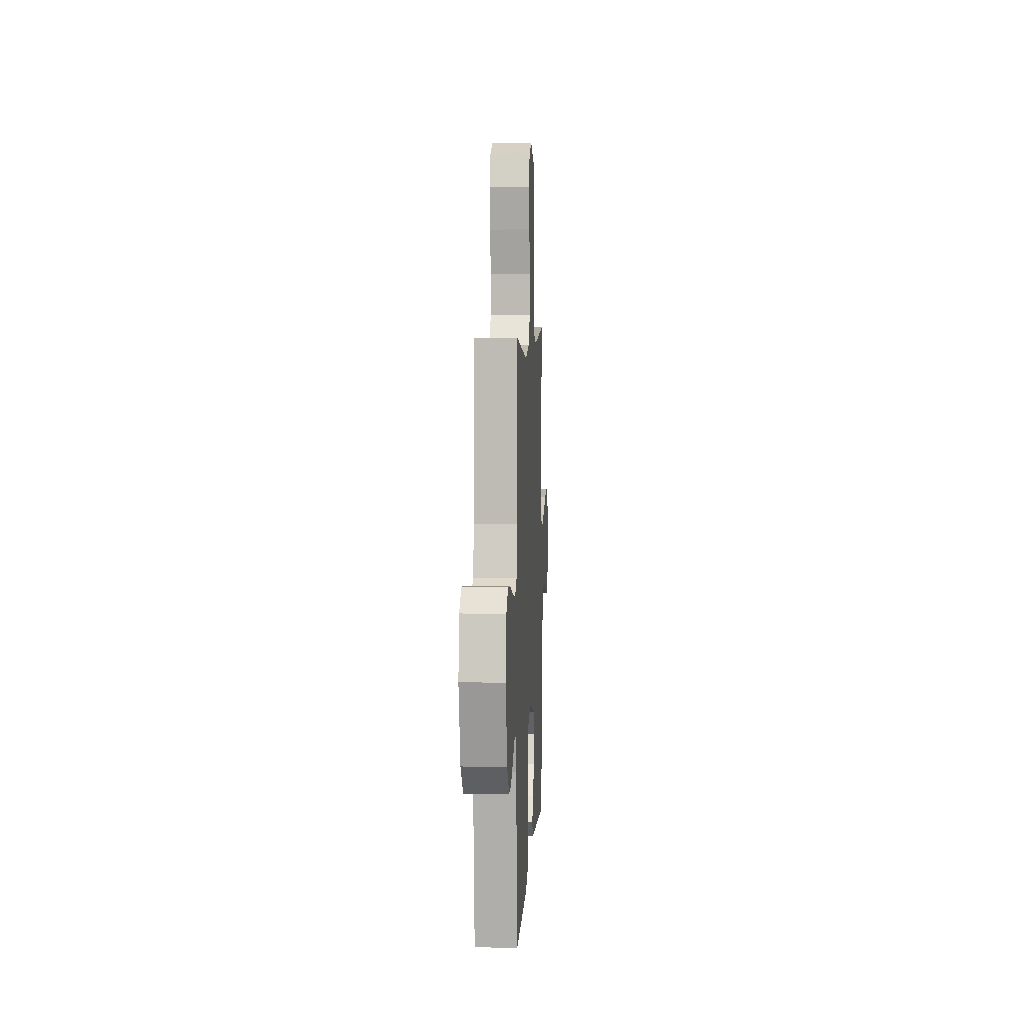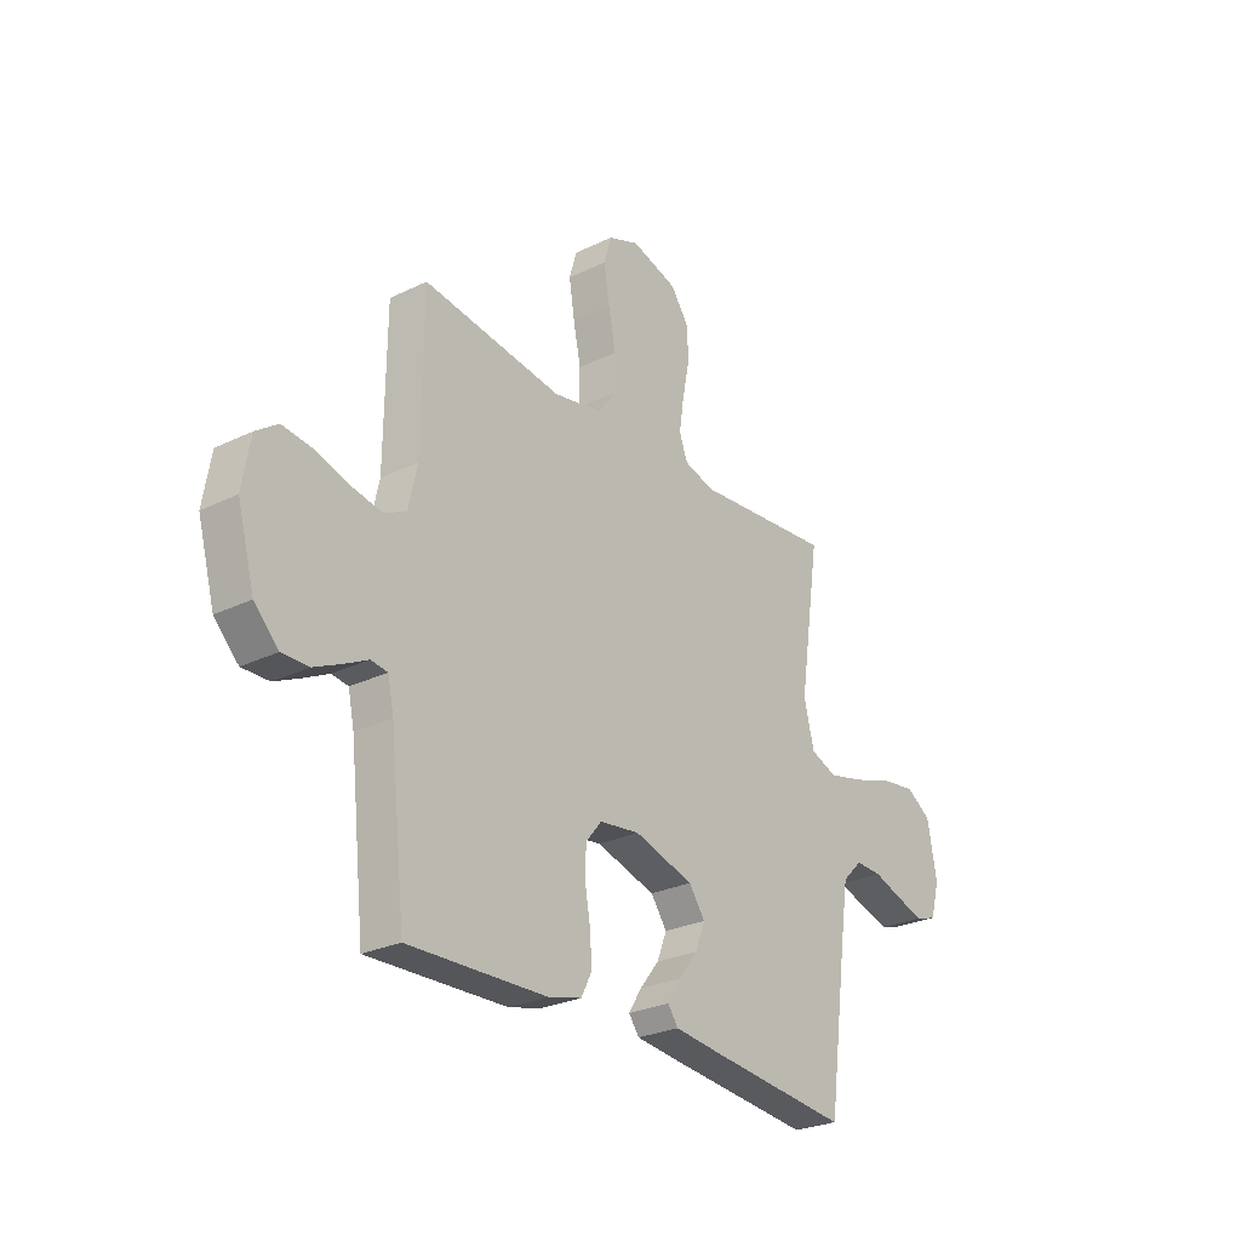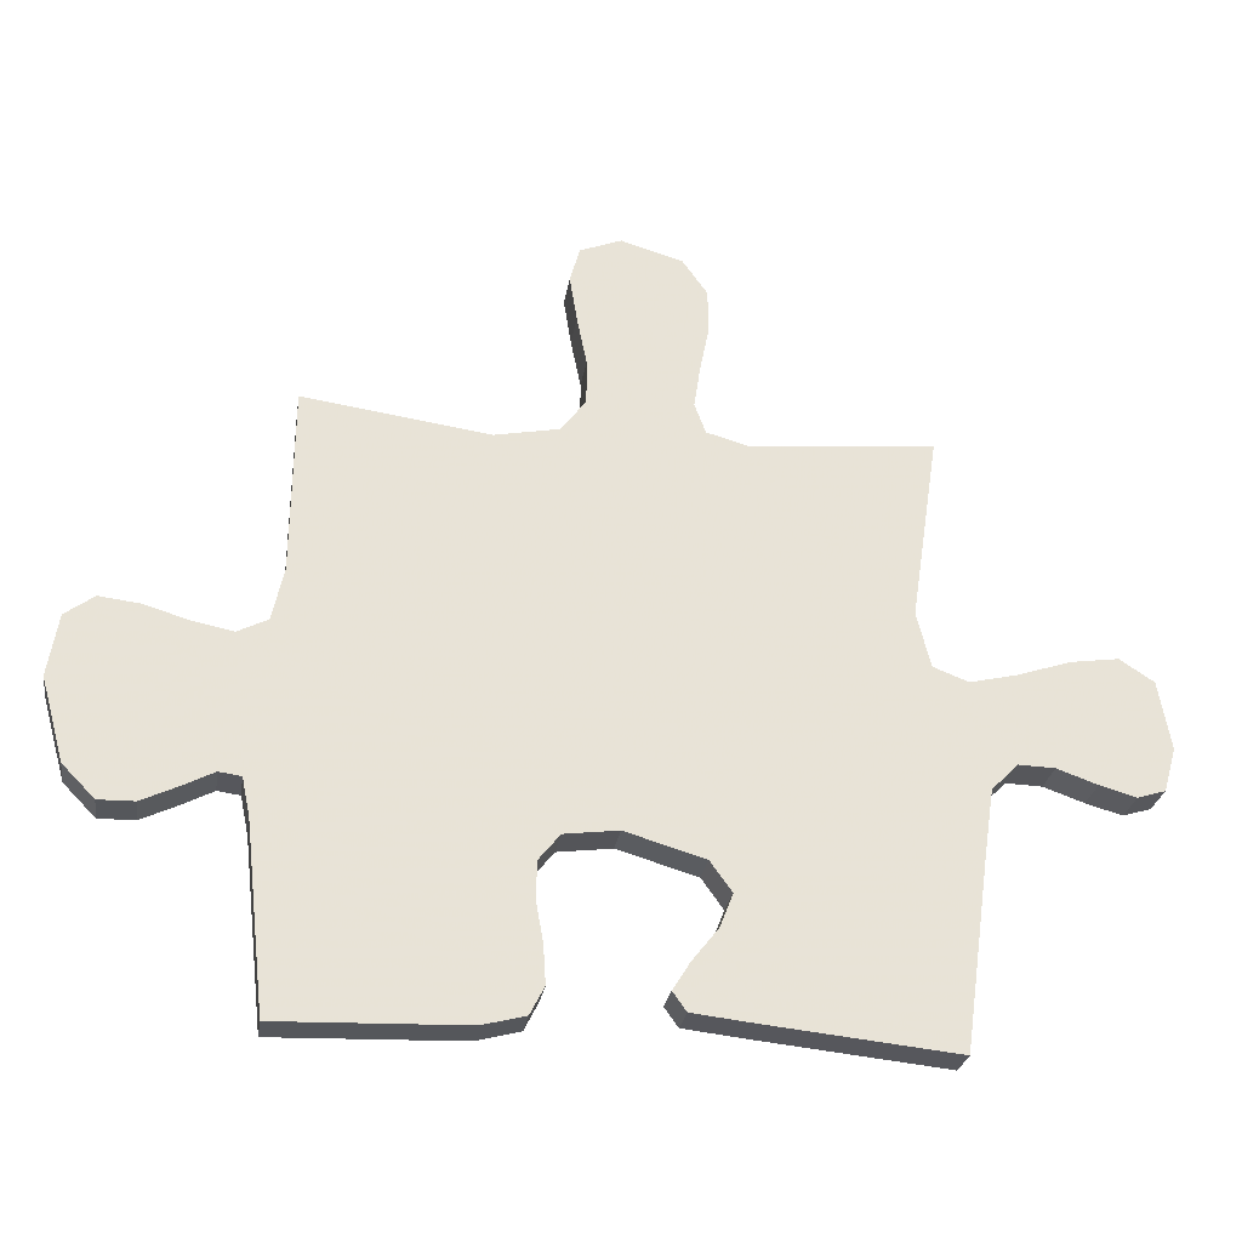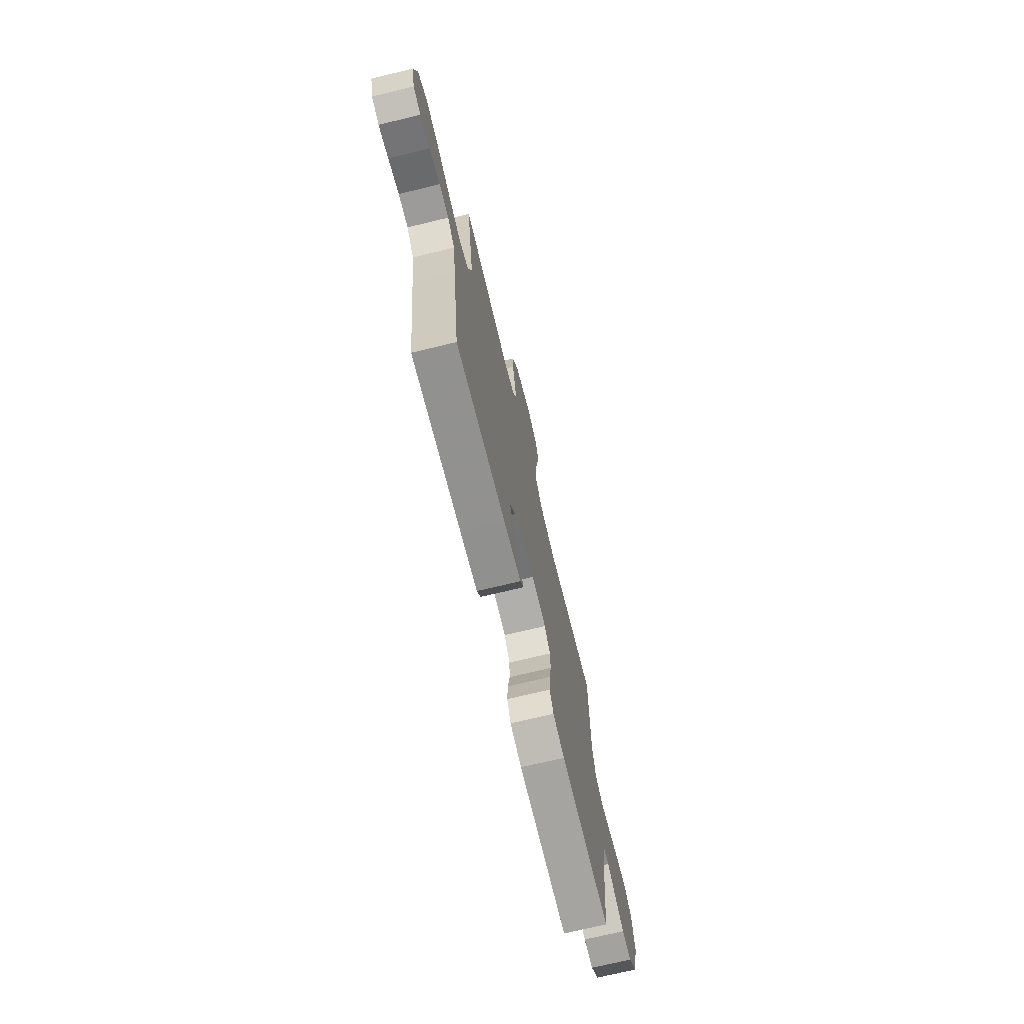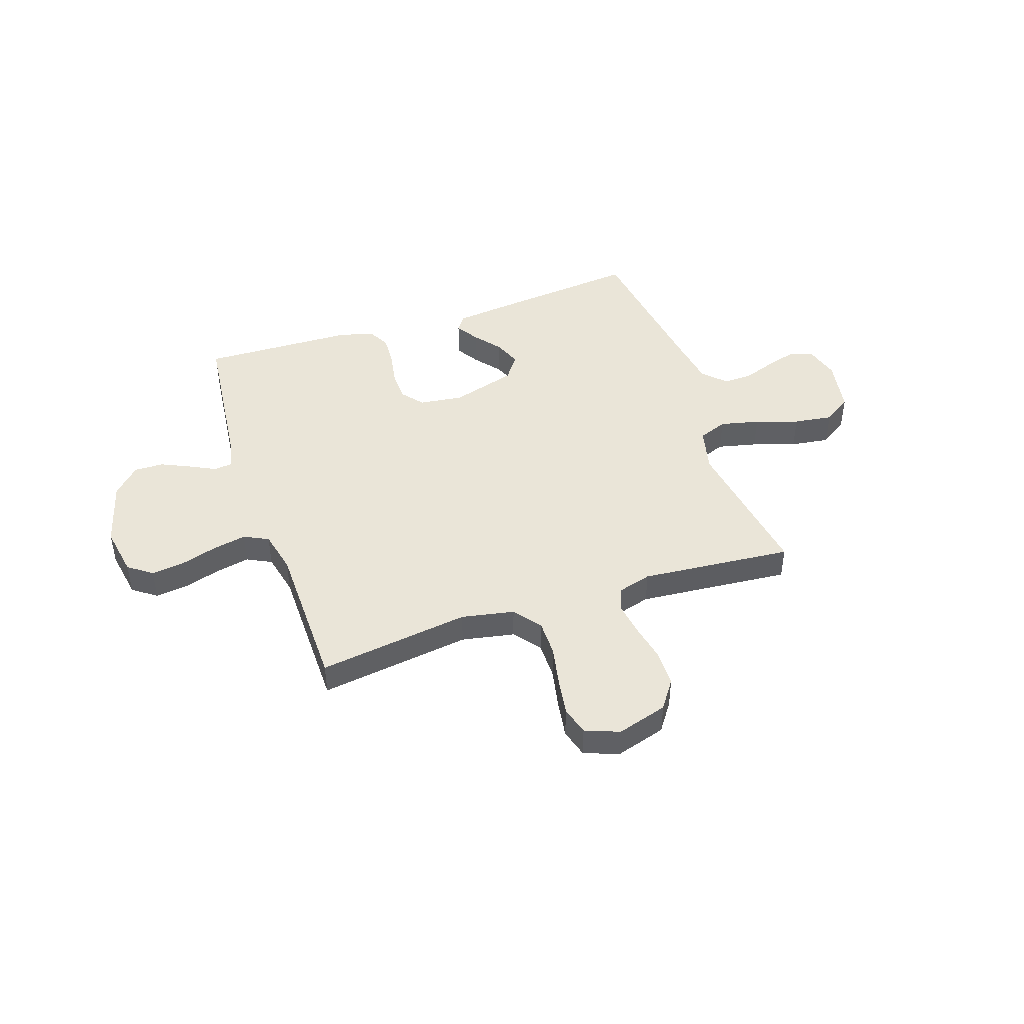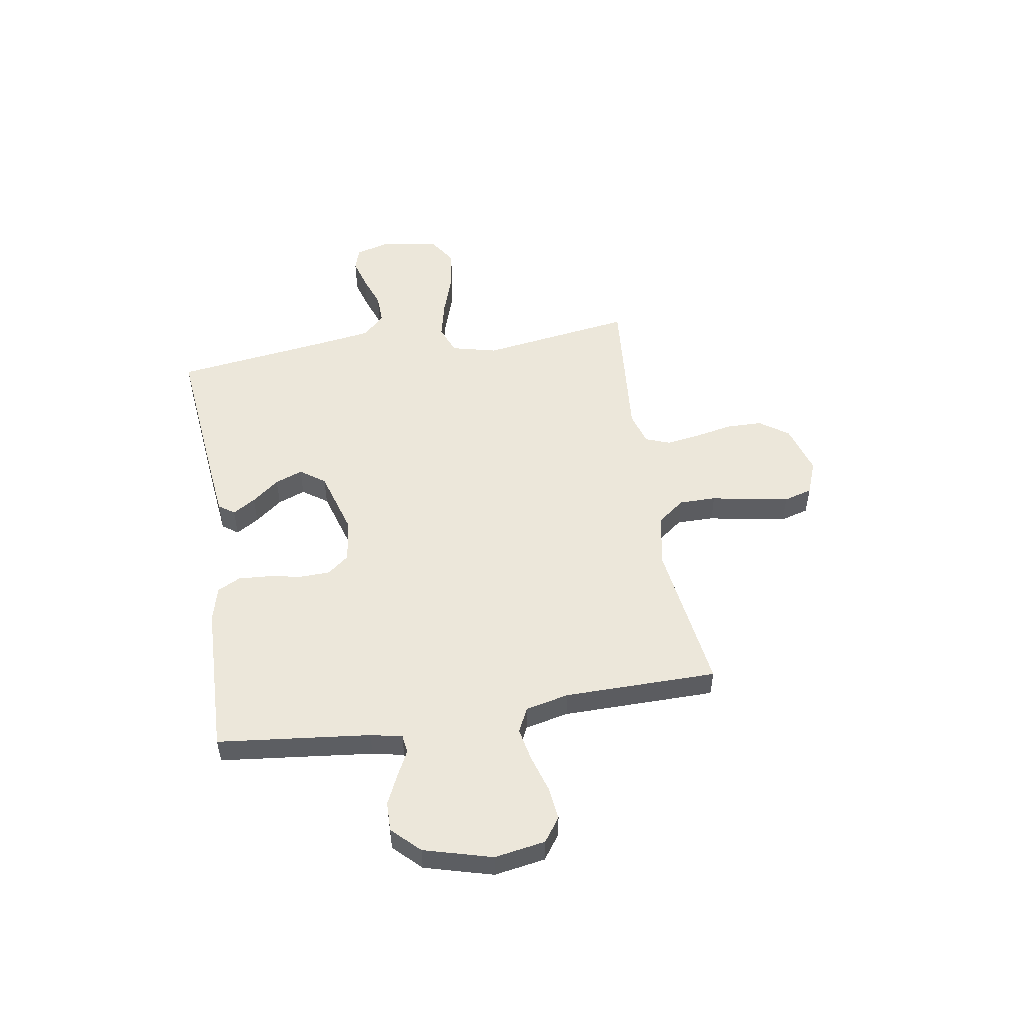
<metadata>
{"format":"obj","ext":"obj","renderer":"f3d","projection":"perspective","resolution":1024,"background":"white","views":[{"elev":5.6,"azim":-87.0,"up":"+Z"},{"elev":-26.7,"azim":-52.8,"up":"+Z"},{"elev":-26.9,"azim":-8.7,"up":"+Z"},{"elev":-71.6,"azim":103.6,"up":"+Z"},{"elev":44.9,"azim":-18.7,"up":"+Y"},{"elev":51.5,"azim":-99.2,"up":"+Y"}]}
</metadata>
<code>
v 0.5 0.07 -0.5
v 0.2 0.07 -0.469
v 0.094 0.07 -0.457
v 0.072 0.07 -0.426
v 0.1 0.07 -0.381
v 0.142 0.07 -0.328
v 0.163 0.07 -0.274
v 0.128 0.07 -0.225
v 0 0.07 -0.187
v -0.087 0.07 -0.198
v -0.121 0.07 -0.24
v -0.123 0.07 -0.299
v -0.111 0.07 -0.366
v -0.107 0.07 -0.428
v -0.13 0.07 -0.473
v -0.2 0.07 -0.491
v -0.5 0.07 -0.5
v -0.533 0.07 -0.2
v -0.546 0.07 -0.138
v -0.582 0.07 -0.133
v -0.633 0.07 -0.159
v -0.691 0.07 -0.186
v -0.749 0.07 -0.187
v -0.801 0.07 -0.134
v -0.838 0.07 0
v -0.821 0.07 0.1
v -0.774 0.07 0.134
v -0.708 0.07 0.126
v -0.636 0.07 0.104
v -0.57 0.07 0.091
v -0.522 0.07 0.115
v -0.503 0.07 0.2
v -0.5 0.07 0.5
v -0.2 0.07 0.458
v -0.096 0.07 0.478
v -0.055 0.07 0.531
v -0.055 0.07 0.604
v -0.071 0.07 0.683
v -0.083 0.07 0.758
v -0.067 0.07 0.814
v 0 0.07 0.84
v 0.1 0.07 0.81
v 0.14 0.07 0.753
v 0.141 0.07 0.682
v 0.126 0.07 0.608
v 0.116 0.07 0.541
v 0.134 0.07 0.493
v 0.2 0.07 0.474
v 0.5 0.07 0.5
v 0.455 0.07 0.2
v 0.477 0.07 0.111
v 0.534 0.07 0.089
v 0.611 0.07 0.107
v 0.696 0.07 0.135
v 0.773 0.07 0.146
v 0.828 0.07 0.11
v 0.848 0.07 0
v 0.828 0.07 -0.071
v 0.783 0.07 -0.085
v 0.724 0.07 -0.068
v 0.659 0.07 -0.045
v 0.601 0.07 -0.043
v 0.558 0.07 -0.086
v 0.541 0.07 -0.2
v 0.5 0 -0.5
v 0.2 0 -0.469
v 0.094 0 -0.457
v 0.072 0 -0.426
v 0.1 0 -0.381
v 0.142 0 -0.328
v 0.163 0 -0.274
v 0.128 0 -0.225
v 0 0 -0.187
v -0.087 0 -0.198
v -0.121 0 -0.24
v -0.123 0 -0.299
v -0.111 0 -0.366
v -0.107 0 -0.428
v -0.13 0 -0.473
v -0.2 0 -0.491
v -0.5 0 -0.5
v -0.533 0 -0.2
v -0.546 0 -0.138
v -0.582 0 -0.133
v -0.633 0 -0.159
v -0.691 0 -0.186
v -0.749 0 -0.187
v -0.801 0 -0.134
v -0.838 0 0
v -0.821 0 0.1
v -0.774 0 0.134
v -0.708 0 0.126
v -0.636 0 0.104
v -0.57 0 0.091
v -0.522 0 0.115
v -0.503 0 0.2
v -0.5 0 0.5
v -0.2 0 0.458
v -0.096 0 0.478
v -0.055 0 0.531
v -0.055 0 0.604
v -0.071 0 0.683
v -0.083 0 0.758
v -0.067 0 0.814
v 0 0 0.84
v 0.1 0 0.81
v 0.14 0 0.753
v 0.141 0 0.682
v 0.126 0 0.608
v 0.116 0 0.541
v 0.134 0 0.493
v 0.2 0 0.474
v 0.5 0 0.5
v 0.455 0 0.2
v 0.477 0 0.111
v 0.534 0 0.089
v 0.611 0 0.107
v 0.696 0 0.135
v 0.773 0 0.146
v 0.828 0 0.11
v 0.848 0 0
v 0.828 0 -0.071
v 0.783 0 -0.085
v 0.724 0 -0.068
v 0.659 0 -0.045
v 0.601 0 -0.043
v 0.558 0 -0.086
v 0.541 0 -0.2
f 59 60 61
f 58 59 61
f 57 58 61
f 56 57 61
f 55 56 61
f 54 55 61
f 53 54 61
f 52 53 61 62
f 51 52 62 63
f 48 49 50
f 47 48 50 51
f 43 44 45
f 42 43 45
f 41 42 45
f 40 41 45
f 39 40 45
f 38 39 45
f 37 38 45
f 36 37 45 46
f 35 36 46 47
f 32 33 34
f 51 63 64
f 47 51 64
f 35 47 64
f 34 35 64
f 32 34 64
f 31 32 64
f 27 28 29
f 26 27 29
f 25 26 29
f 24 25 29
f 23 24 29
f 22 23 29
f 21 22 29
f 20 21 29
f 16 17 18
f 15 16 18
f 14 15 18
f 13 14 18
f 12 13 18
f 11 12 18 19
f 10 11 19
f 20 29 30
f 19 20 30
f 10 19 30
f 9 10 30
f 4 5 6
f 3 4 6
f 2 3 6
f 1 2 6
f 64 1 6
f 64 6 7
f 30 31 64
f 9 30 64
f 8 9 64
f 7 8 64
f 125 124 123
f 125 123 122
f 125 122 121
f 125 121 120
f 125 120 119
f 125 119 118
f 125 118 117
f 126 125 117 116
f 127 126 116 115
f 114 113 112
f 115 114 112 111
f 109 108 107
f 109 107 106
f 109 106 105
f 109 105 104
f 109 104 103
f 109 103 102
f 109 102 101
f 110 109 101 100
f 111 110 100 99
f 98 97 96
f 128 127 115
f 128 115 111
f 128 111 99
f 128 99 98
f 128 98 96
f 128 96 95
f 93 92 91
f 93 91 90
f 93 90 89
f 93 89 88
f 93 88 87
f 93 87 86
f 93 86 85
f 93 85 84
f 82 81 80
f 82 80 79
f 82 79 78
f 82 78 77
f 82 77 76
f 83 82 76 75
f 83 75 74
f 94 93 84
f 94 84 83
f 94 83 74
f 94 74 73
f 70 69 68
f 70 68 67
f 70 67 66
f 70 66 65
f 70 65 128
f 71 70 128
f 128 95 94
f 128 94 73
f 128 73 72
f 128 72 71
f 1 65 66 2
f 2 66 67 3
f 3 67 68 4
f 4 68 69 5
f 5 69 70 6
f 6 70 71 7
f 7 71 72 8
f 8 72 73 9
f 9 73 74 10
f 10 74 75 11
f 11 75 76 12
f 12 76 77 13
f 13 77 78 14
f 14 78 79 15
f 15 79 80 16
f 16 80 81 17
f 17 81 82 18
f 18 82 83 19
f 19 83 84 20
f 20 84 85 21
f 21 85 86 22
f 22 86 87 23
f 23 87 88 24
f 24 88 89 25
f 25 89 90 26
f 26 90 91 27
f 27 91 92 28
f 28 92 93 29
f 29 93 94 30
f 30 94 95 31
f 31 95 96 32
f 32 96 97 33
f 33 97 98 34
f 34 98 99 35
f 35 99 100 36
f 36 100 101 37
f 37 101 102 38
f 38 102 103 39
f 39 103 104 40
f 40 104 105 41
f 41 105 106 42
f 42 106 107 43
f 43 107 108 44
f 44 108 109 45
f 45 109 110 46
f 46 110 111 47
f 47 111 112 48
f 48 112 113 49
f 49 113 114 50
f 50 114 115 51
f 51 115 116 52
f 52 116 117 53
f 53 117 118 54
f 54 118 119 55
f 55 119 120 56
f 56 120 121 57
f 57 121 122 58
f 58 122 123 59
f 59 123 124 60
f 60 124 125 61
f 61 125 126 62
f 62 126 127 63
f 63 127 128 64
f 64 128 65 1

</code>
